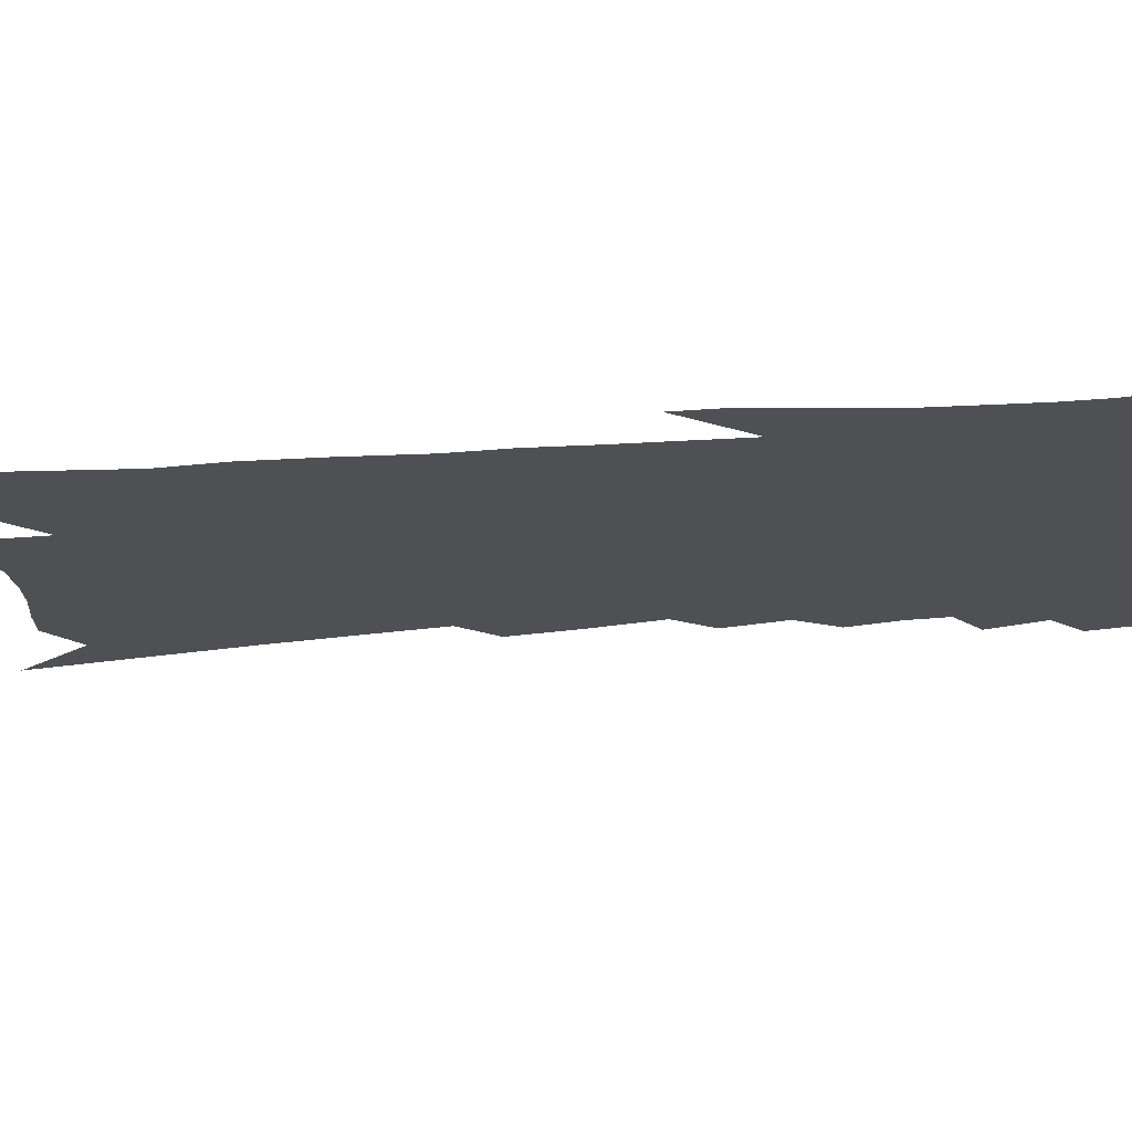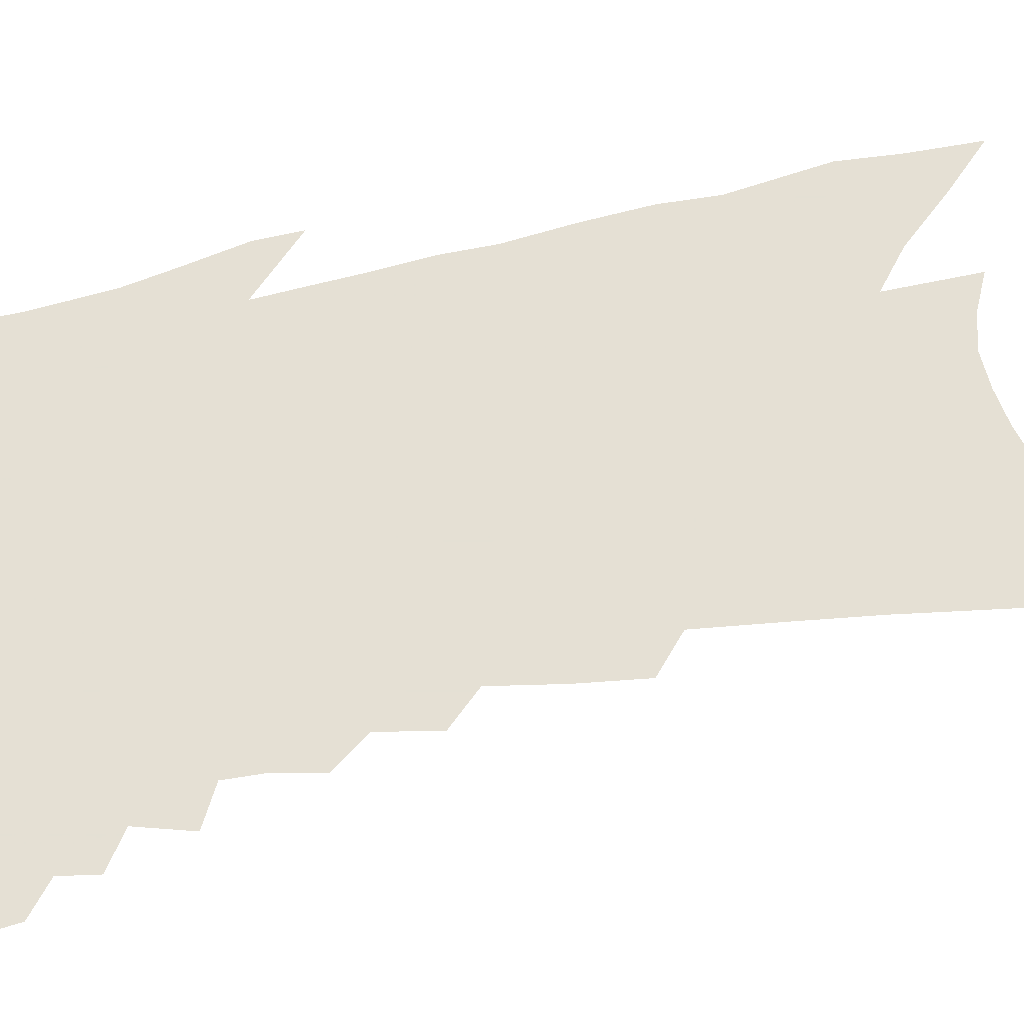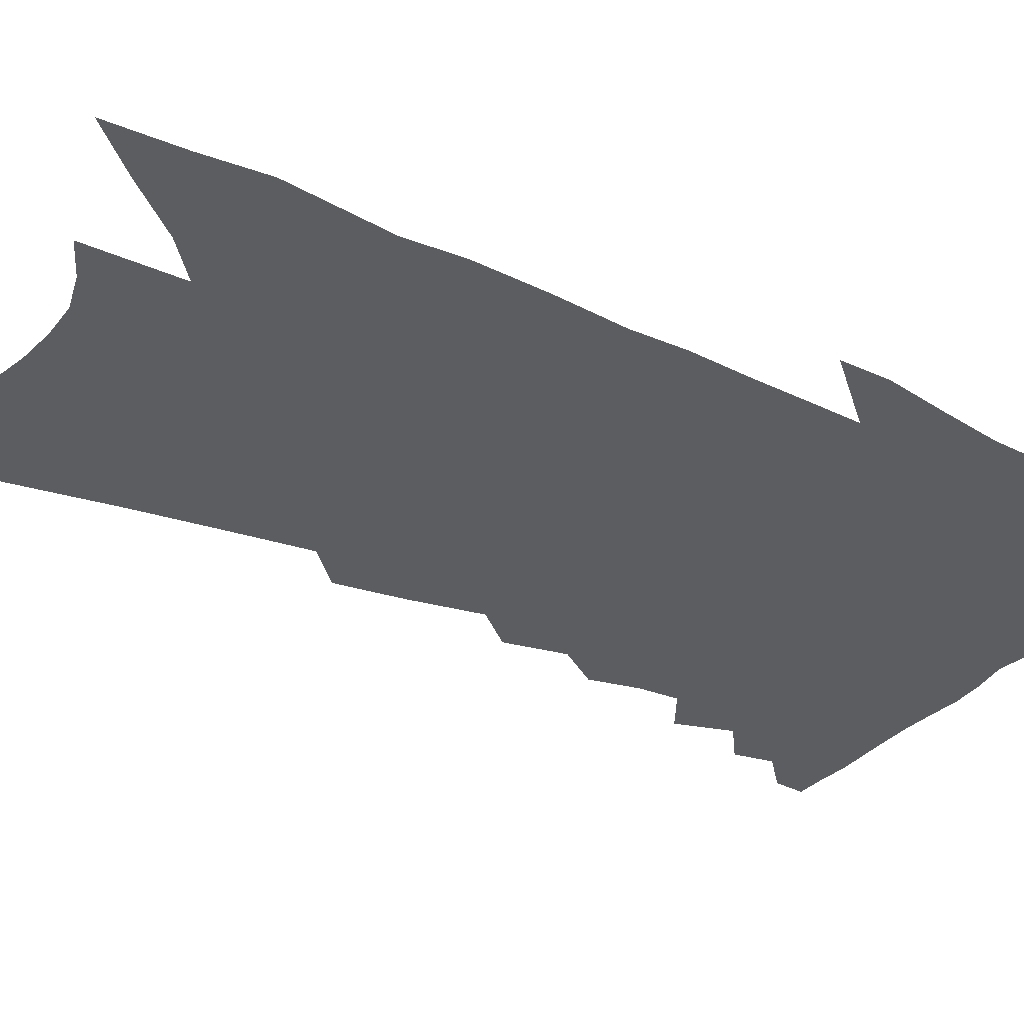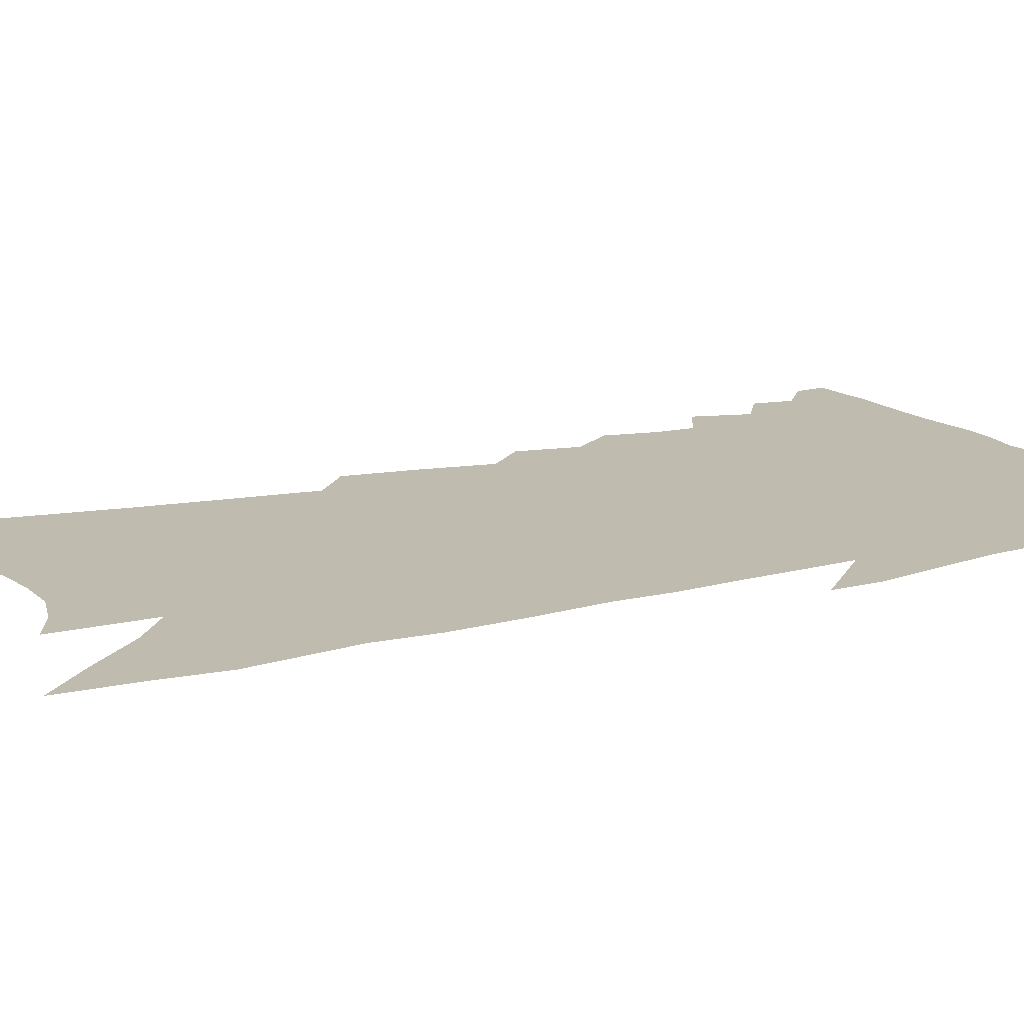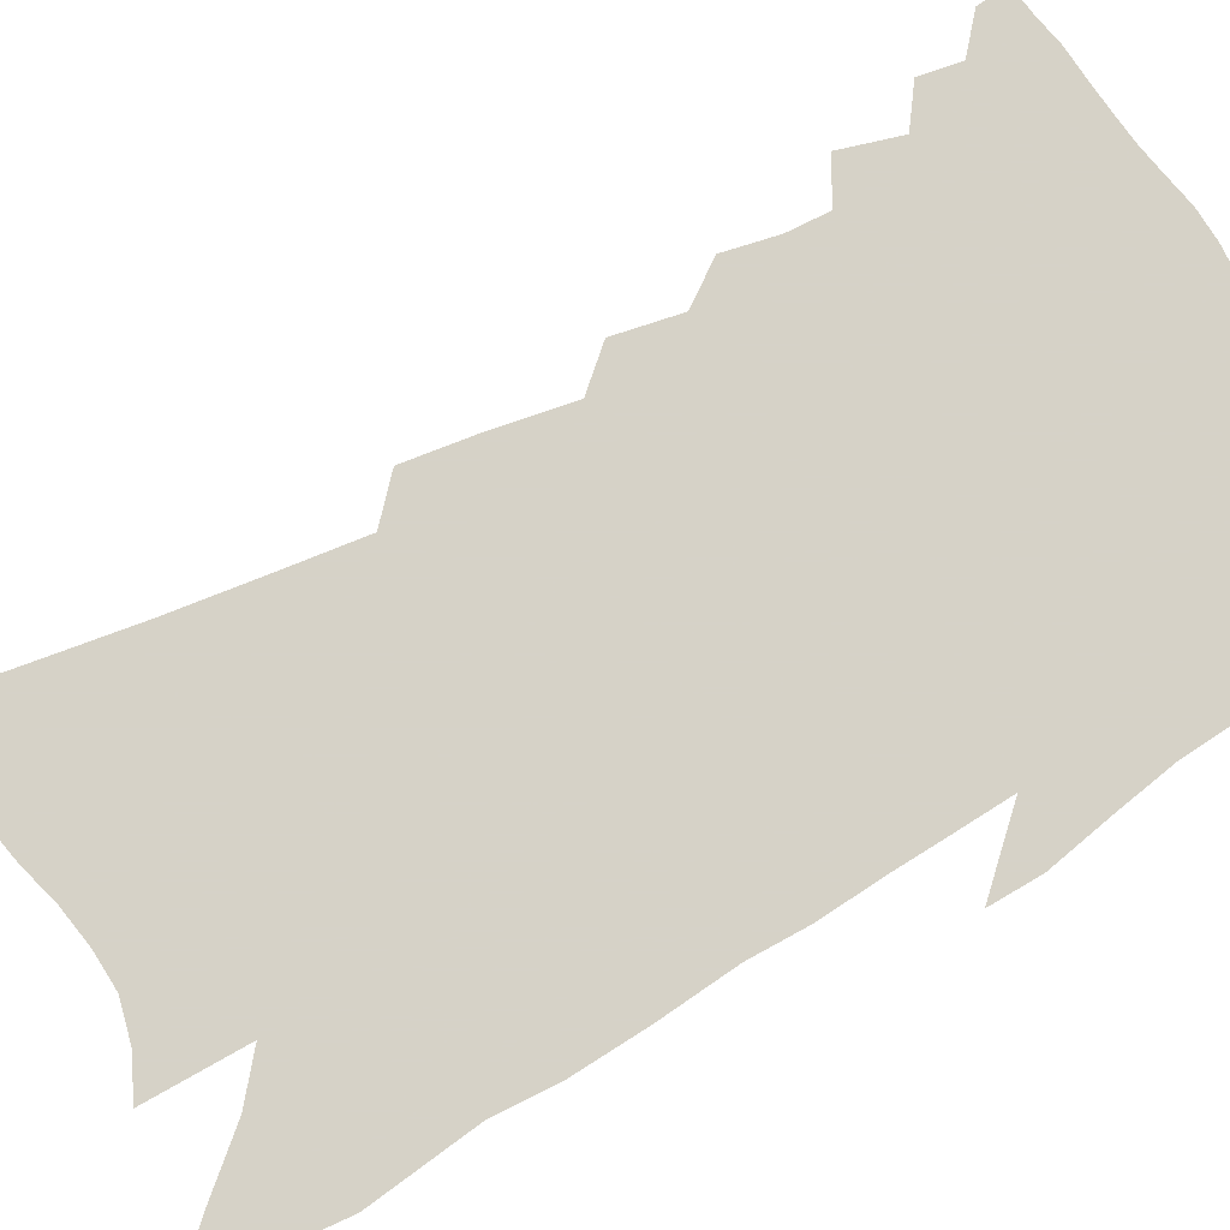
<metadata>
{"format":"obj","ext":"obj","renderer":"f3d","projection":"perspective","resolution":1024,"background":"white","views":[{"elev":-18.5,"azim":104.8,"up":"+Z"},{"elev":65.9,"azim":-97.7,"up":"+Z"},{"elev":-35.6,"azim":64.6,"up":"+Z"},{"elev":15.9,"azim":67.9,"up":"+Z"},{"elev":78.5,"azim":65.1,"up":"+Z"}]}
</metadata>
<code>
v 489.8 392.8 0
v 488.3 402.1 0
v 499.3 372.7 0
v 500.5 385 0
v 499.6 394.8 0
v 497.5 404.1 0
v 507.2 347.9 0
v 510.9 365.6 0
v 511.5 377.5 0
v 510 387 0
v 508.6 396.5 0
v 506.6 406.6 0
v 518.2 314.1 0
v 520.2 329.8 0
v 519.9 342.1 0
v 520.9 356.3 0
v 521.8 369.2 0
v 521.2 379.6 0
v 519.6 388.8 0
v 517.8 398.3 0
v 516.1 408 0
v 525.4 283.3 0
v 527.7 302.6 0
v 528.5 317.3 0
v 533.1 338.4 0
v 531 347.3 0
v 532.2 361.1 0
v 531.4 371.2 0
v 530.4 380.9 0
v 529.1 390.4 0
v 527.6 399.6 0
v 525.5 409.6 0
v 532.4 228.4 0
v 533.7 250.1 0
v 536.2 273 0
v 538.2 293 0
v 539.1 308.9 0
v 541.2 326.3 0
v 542.5 341.4 0
v 541.3 350.9 0
v 542.3 363.9 0
v 541.1 373.1 0
v 539.9 382.5 0
v 538.4 392 0
v 536.7 401.5 0
v 534.8 411.4 0
v 535.9 96.33 0
v 539 133 0
v 541.7 166.5 0
v 543.3 194.1 0
v 544.6 218.8 0
v 546.4 243.2 0
v 546.9 262.2 0
v 548.4 282.2 0
v 549 298.2 0
v 550.8 316.4 0
v 551.1 329.5 0
v 551.5 342.6 0
v 551.6 354.3 0
v 551.5 365.1 0
v 550.6 374.7 0
v 549.1 384 0
v 547.9 393.5 0
v 546.2 403.2 0
v 544.1 413.8 0
v 552.8 122.4 0
v 555 156.8 0
v 556.2 185.2 0
v 555.7 205.3 0
v 557.2 230.5 0
v 558.5 253.3 0
v 558.5 270.2 0
v 558.7 286.3 0
v 559.7 304 0
v 560.6 319.5 0
v 561 333.2 0
v 561.1 345.1 0
v 561 356.2 0
v 561.3 367.3 0
v 560.3 376.1 0
v 559 385.3 0
v 557.6 394.8 0
v 555.6 405.4 0
v 553.5 416.4 0
v 567.8 115.6 0
v 566.9 139.4 0
v 567.7 169.6 0
v 567.9 194.5 0
v 568.1 217.1 0
v 568.5 238.8 0
v 568.8 258.3 0
v 568.8 275.1 0
v 569.4 292.8 0
v 570 309 0
v 569.9 321.6 0
v 570.3 335.1 0
v 570.4 347 0
v 570.1 357.1 0
v 570.1 368 0
v 569.3 377.1 0
v 568.4 386.3 0
v 567.6 395.5 0
v 566 405.5 0
v 563.1 417.7 0
v 579.2 118.6 0
v 579.3 151.9 0
v 579.1 177.7 0
v 578.4 196.6 0
v 579 225.6 0
v 578.5 240.7 0
v 578.7 260.7 0
v 578.7 278 0
v 578.9 295 0
v 579.3 311.1 0
v 579.5 325.2 0
v 579.1 335.2 0
v 579.4 347.9 0
v 579.3 358.4 0
v 579.1 368.6 0
v 578.6 377.9 0
v 577.9 387.2 0
v 577.1 396.5 0
v 575.5 406.6 0
v 573.3 417.9 0
v 590.8 122.9 0
v 590.4 156.7 0
v 589.8 181.7 0
v 589.1 201.8 0
v 589 224.8 0
v 588.4 241.3 0
v 588.5 263.7 0
v 588.4 281.5 0
v 588.4 297.1 0
v 588.4 311.4 0
v 588.5 326.6 0
v 588.6 338.3 0
v 588.6 349.9 0
v 588.5 359.8 0
v 588.4 369.5 0
v 588.1 378.8 0
v 587.6 387.9 0
v 586.6 397.2 0
v 584.9 408 0
v 582.6 420.9 0
v 602.4 125.7 0
v 601.4 158.8 0
v 600.4 183.8 0
v 599.7 208.9 0
v 599.1 226.1 0
v 598.5 245.6 0
v 598.1 264.8 0
v 597.8 281.9 0
v 597.6 298.1 0
v 597.5 312.9 0
v 597.4 326.9 0
v 597.3 338.1 0
v 597.3 349.7 0
v 597.3 359.7 0
v 597.3 370 0
v 597.3 379.5 0
v 596.9 388.6 0
v 595.9 398.2 0
v 594.8 408.4 0
v 592.6 420.8 0
v 613.9 127.2 0
v 612.3 158.8 0
v 611.1 183.8 0
v 610.4 204.5 0
v 609.2 226.2 0
v 608.3 248.1 0
v 607.6 267.1 0
v 607.3 281.1 0
v 606.8 298.5 0
v 606.5 312.7 0
v 606.2 326.6 0
v 606.1 339.3 0
v 606.1 349.9 0
v 606.2 360.5 0
v 606.2 370.4 0
v 606.4 380 0
v 606.2 388.9 0
v 605.9 398.1 0
v 604.7 408.5 0
v 603.3 419.4 0
v 625.6 125.2 0
v 623.8 154.8 0
v 622.3 179.9 0
v 621 201.9 0
v 619.4 225.6 0
v 618.1 246.8 0
v 617.5 264 0
v 616.7 281 0
v 616.3 296 0
v 615.7 310.8 0
v 615.4 324.2 0
v 614.9 338.5 0
v 614.8 350 0
v 614.9 360.2 0
v 615 370.7 0
v 615.2 380.1 0
v 615.3 389 0
v 615.4 398.1 0
v 615.2 407.5 0
v 614.2 417.8 0
v 637.7 120.5 0
v 635.5 150.1 0
v 633.7 175.3 0
v 631.8 199.4 0
v 630 222.4 0
v 628.4 243.6 0
v 627.9 259.7 0
v 626.3 279.1 0
v 625.9 293.5 0
v 625.2 308.3 0
v 624.7 321.8 0
v 623.9 336.7 0
v 623.3 349.6 0
v 623.7 359.3 0
v 623.8 369.4 0
v 624 379.9 0
v 624.7 389.4 0
v 625 397.7 0
v 625 406.6 0
v 624 417.2 0
v 648.5 140.9 0
v 646.5 166.2 0
v 644.6 189.7 0
v 641.5 216.1 0
v 640 236.2 0
v 639.1 253.6 0
v 637.4 272.5 0
v 636.1 289.3 0
v 634.8 305.9 0
v 633.7 321 0
v 633.4 333.8 0
v 632.7 346.9 0
v 632.4 358.8 0
v 632.4 369.2 0
v 632.6 379.6 0
v 633.1 388.8 0
v 633.5 397.5 0
v 634.1 406.2 0
v 634.5 415.5 0
v 663.7 125.7 0
v 660.2 155.1 0
v 657.5 180.7 0
v 654.9 204.6 0
v 652.8 226.2 0
v 650.9 246.2 0
v 649.6 264.1 0
v 647.2 283.4 0
v 645.4 300.6 0
v 644.3 315.8 0
v 643.5 329.7 0
v 642.4 343.5 0
v 641.4 357 0
v 640.8 369.1 0
v 641.2 378.8 0
v 641.5 388.5 0
v 642.2 396.9 0
v 642.9 405.5 0
v 643.5 415.1 0
v 678.9 111.9 0
v 677.8 135 0
v 677.9 155.3 0
v 671.4 187.7 0
v 670.9 206.5 0
v 668.1 228.6 0
v 664.2 251.5 0
v 663.1 268.7 0
v 660.3 287.9 0
v 658.2 305 0
v 656.1 321.4 0
v 653.6 337.4 0
v 652.6 351 0
v 651.2 364.4 0
v 650.3 376.5 0
v 649.8 387.4 0
v 650.6 396.3 0
v 651.3 404.7 0
v 652.6 414.7 0
v 675.7 303.7 0
v 674.3 319 0
v 669.1 338.3 0
v 664.5 356.1 0
v 662.4 370 0
v 660.6 383.1 0
v 659.7 394.8 0
v 660.1 404 0
v 662.2 412.7 0
f 4 5 1
f 1 5 2
f 5 6 2
f 8 9 3
f 3 9 4
f 9 10 4
f 4 10 5
f 10 11 5
f 5 11 6
f 11 12 6
f 15 16 7
f 7 16 8
f 16 17 8
f 8 17 9
f 17 18 9
f 9 18 10
f 18 19 10
f 10 19 11
f 19 20 11
f 11 20 12
f 20 21 12
f 23 24 13
f 13 24 14
f 24 25 14
f 14 25 15
f 25 26 15
f 15 26 16
f 26 27 16
f 16 27 17
f 27 28 17
f 17 28 18
f 28 29 18
f 18 29 19
f 29 30 19
f 19 30 20
f 30 31 20
f 20 31 21
f 31 32 21
f 35 36 22
f 22 36 23
f 36 37 23
f 23 37 24
f 37 38 24
f 24 38 25
f 38 39 25
f 25 39 26
f 39 40 26
f 26 40 27
f 40 41 27
f 27 41 28
f 41 42 28
f 28 42 29
f 42 43 29
f 29 43 30
f 43 44 30
f 30 44 31
f 44 45 31
f 31 45 32
f 45 46 32
f 51 52 33
f 33 52 34
f 52 53 34
f 34 53 35
f 53 54 35
f 35 54 36
f 54 55 36
f 36 55 37
f 55 56 37
f 37 56 38
f 56 57 38
f 38 57 39
f 57 58 39
f 39 58 40
f 58 59 40
f 40 59 41
f 59 60 41
f 41 60 42
f 60 61 42
f 42 61 43
f 61 62 43
f 43 62 44
f 62 63 44
f 44 63 45
f 63 64 45
f 45 64 46
f 64 65 46
f 47 66 48
f 66 67 48
f 48 67 49
f 67 68 49
f 49 68 50
f 68 69 50
f 50 69 51
f 69 70 51
f 51 70 52
f 70 71 52
f 52 71 53
f 71 72 53
f 53 72 54
f 72 73 54
f 54 73 55
f 73 74 55
f 55 74 56
f 74 75 56
f 56 75 57
f 75 76 57
f 57 76 58
f 76 77 58
f 58 77 59
f 77 78 59
f 59 78 60
f 78 79 60
f 60 79 61
f 79 80 61
f 61 80 62
f 80 81 62
f 62 81 63
f 81 82 63
f 63 82 64
f 82 83 64
f 64 83 65
f 83 84 65
f 85 86 66
f 66 86 67
f 86 87 67
f 67 87 68
f 87 88 68
f 68 88 69
f 88 89 69
f 69 89 70
f 89 90 70
f 70 90 71
f 90 91 71
f 71 91 72
f 91 92 72
f 72 92 73
f 92 93 73
f 73 93 74
f 93 94 74
f 74 94 75
f 94 95 75
f 75 95 76
f 95 96 76
f 76 96 77
f 96 97 77
f 77 97 78
f 97 98 78
f 78 98 79
f 98 99 79
f 79 99 80
f 99 100 80
f 80 100 81
f 100 101 81
f 81 101 82
f 101 102 82
f 82 102 83
f 102 103 83
f 83 103 84
f 103 104 84
f 85 105 86
f 105 106 86
f 86 106 87
f 106 107 87
f 87 107 88
f 107 108 88
f 88 108 89
f 108 109 89
f 89 109 90
f 109 110 90
f 90 110 91
f 110 111 91
f 91 111 92
f 111 112 92
f 92 112 93
f 112 113 93
f 93 113 94
f 113 114 94
f 94 114 95
f 114 115 95
f 95 115 96
f 115 116 96
f 96 116 97
f 116 117 97
f 97 117 98
f 117 118 98
f 98 118 99
f 118 119 99
f 99 119 100
f 119 120 100
f 100 120 101
f 120 121 101
f 101 121 102
f 121 122 102
f 102 122 103
f 122 123 103
f 103 123 104
f 123 124 104
f 105 125 106
f 125 126 106
f 106 126 107
f 126 127 107
f 107 127 108
f 127 128 108
f 108 128 109
f 128 129 109
f 109 129 110
f 129 130 110
f 110 130 111
f 130 131 111
f 111 131 112
f 131 132 112
f 112 132 113
f 132 133 113
f 113 133 114
f 133 134 114
f 114 134 115
f 134 135 115
f 115 135 116
f 135 136 116
f 116 136 117
f 136 137 117
f 117 137 118
f 137 138 118
f 118 138 119
f 138 139 119
f 119 139 120
f 139 140 120
f 120 140 121
f 140 141 121
f 121 141 122
f 141 142 122
f 122 142 123
f 142 143 123
f 123 143 124
f 143 144 124
f 125 145 126
f 145 146 126
f 126 146 127
f 146 147 127
f 127 147 128
f 147 148 128
f 128 148 129
f 148 149 129
f 129 149 130
f 149 150 130
f 130 150 131
f 150 151 131
f 131 151 132
f 151 152 132
f 132 152 133
f 152 153 133
f 133 153 134
f 153 154 134
f 134 154 135
f 154 155 135
f 135 155 136
f 155 156 136
f 136 156 137
f 156 157 137
f 137 157 138
f 157 158 138
f 138 158 139
f 158 159 139
f 139 159 140
f 159 160 140
f 140 160 141
f 160 161 141
f 141 161 142
f 161 162 142
f 142 162 143
f 162 163 143
f 143 163 144
f 163 164 144
f 145 165 146
f 165 166 146
f 146 166 147
f 166 167 147
f 147 167 148
f 167 168 148
f 148 168 149
f 168 169 149
f 149 169 150
f 169 170 150
f 150 170 151
f 170 171 151
f 151 171 152
f 171 172 152
f 152 172 153
f 172 173 153
f 153 173 154
f 173 174 154
f 154 174 155
f 174 175 155
f 155 175 156
f 175 176 156
f 156 176 157
f 176 177 157
f 157 177 158
f 177 178 158
f 158 178 159
f 178 179 159
f 159 179 160
f 179 180 160
f 160 180 161
f 180 181 161
f 161 181 162
f 181 182 162
f 162 182 163
f 182 183 163
f 163 183 164
f 183 184 164
f 165 185 166
f 185 186 166
f 166 186 167
f 186 187 167
f 167 187 168
f 187 188 168
f 168 188 169
f 188 189 169
f 169 189 170
f 189 190 170
f 170 190 171
f 190 191 171
f 171 191 172
f 191 192 172
f 172 192 173
f 192 193 173
f 173 193 174
f 193 194 174
f 174 194 175
f 194 195 175
f 175 195 176
f 195 196 176
f 176 196 177
f 196 197 177
f 177 197 178
f 197 198 178
f 178 198 179
f 198 199 179
f 179 199 180
f 199 200 180
f 180 200 181
f 200 201 181
f 181 201 182
f 201 202 182
f 182 202 183
f 202 203 183
f 183 203 184
f 203 204 184
f 185 205 186
f 205 206 186
f 186 206 187
f 206 207 187
f 187 207 188
f 207 208 188
f 188 208 189
f 208 209 189
f 189 209 190
f 209 210 190
f 190 210 191
f 210 211 191
f 191 211 192
f 211 212 192
f 192 212 193
f 212 213 193
f 193 213 194
f 213 214 194
f 194 214 195
f 214 215 195
f 195 215 196
f 215 216 196
f 196 216 197
f 216 217 197
f 197 217 198
f 217 218 198
f 198 218 199
f 218 219 199
f 199 219 200
f 219 220 200
f 200 220 201
f 220 221 201
f 201 221 202
f 221 222 202
f 202 222 203
f 222 223 203
f 203 223 204
f 223 224 204
f 206 225 207
f 225 226 207
f 207 226 208
f 226 227 208
f 208 227 209
f 227 228 209
f 209 228 210
f 228 229 210
f 210 229 211
f 229 230 211
f 211 230 212
f 230 231 212
f 212 231 213
f 231 232 213
f 213 232 214
f 232 233 214
f 214 233 215
f 233 234 215
f 215 234 216
f 234 235 216
f 216 235 217
f 235 236 217
f 217 236 218
f 236 237 218
f 218 237 219
f 237 238 219
f 219 238 220
f 238 239 220
f 220 239 221
f 239 240 221
f 221 240 222
f 240 241 222
f 222 241 223
f 241 242 223
f 223 242 224
f 242 243 224
f 225 244 226
f 244 245 226
f 226 245 227
f 245 246 227
f 227 246 228
f 246 247 228
f 228 247 229
f 247 248 229
f 229 248 230
f 248 249 230
f 230 249 231
f 249 250 231
f 231 250 232
f 250 251 232
f 232 251 233
f 251 252 233
f 233 252 234
f 252 253 234
f 234 253 235
f 253 254 235
f 235 254 236
f 254 255 236
f 236 255 237
f 255 256 237
f 237 256 238
f 256 257 238
f 238 257 239
f 257 258 239
f 239 258 240
f 258 259 240
f 240 259 241
f 259 260 241
f 241 260 242
f 260 261 242
f 242 261 243
f 261 262 243
f 244 263 245
f 263 264 245
f 245 264 246
f 264 265 246
f 246 265 247
f 265 266 247
f 247 266 248
f 266 267 248
f 248 267 249
f 267 268 249
f 249 268 250
f 268 269 250
f 250 269 251
f 269 270 251
f 251 270 252
f 270 271 252
f 252 271 253
f 271 272 253
f 253 272 254
f 272 273 254
f 254 273 255
f 273 274 255
f 255 274 256
f 274 275 256
f 256 275 257
f 275 276 257
f 257 276 258
f 276 277 258
f 258 277 259
f 277 278 259
f 259 278 260
f 278 279 260
f 260 279 261
f 279 280 261
f 261 280 262
f 280 281 262
f 273 282 274
f 282 283 274
f 274 283 275
f 283 284 275
f 275 284 276
f 284 285 276
f 276 285 277
f 285 286 277
f 277 286 278
f 286 287 278
f 278 287 279
f 287 288 279
f 279 288 280
f 288 289 280
f 280 289 281
f 289 290 281

</code>
